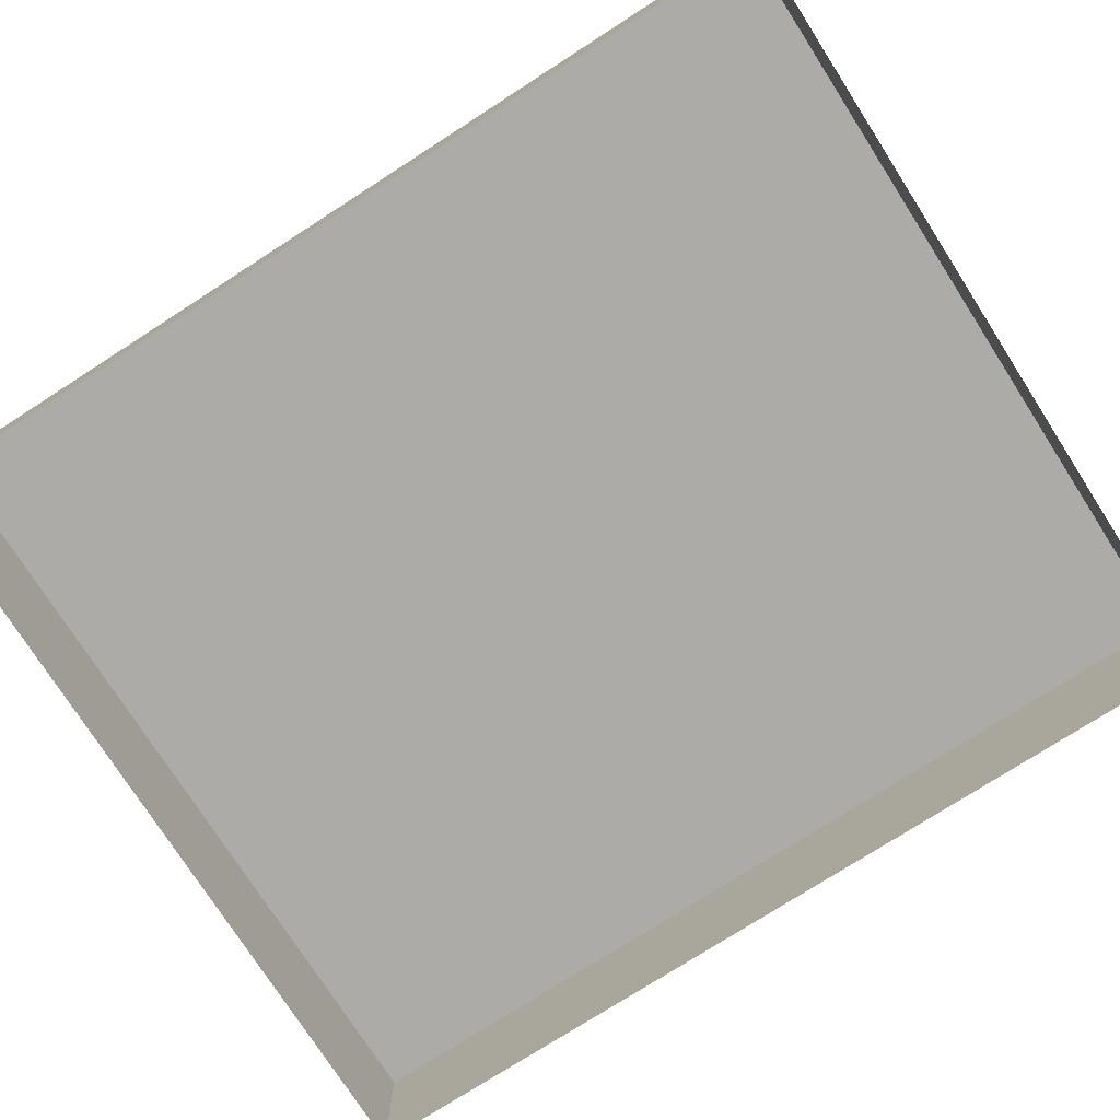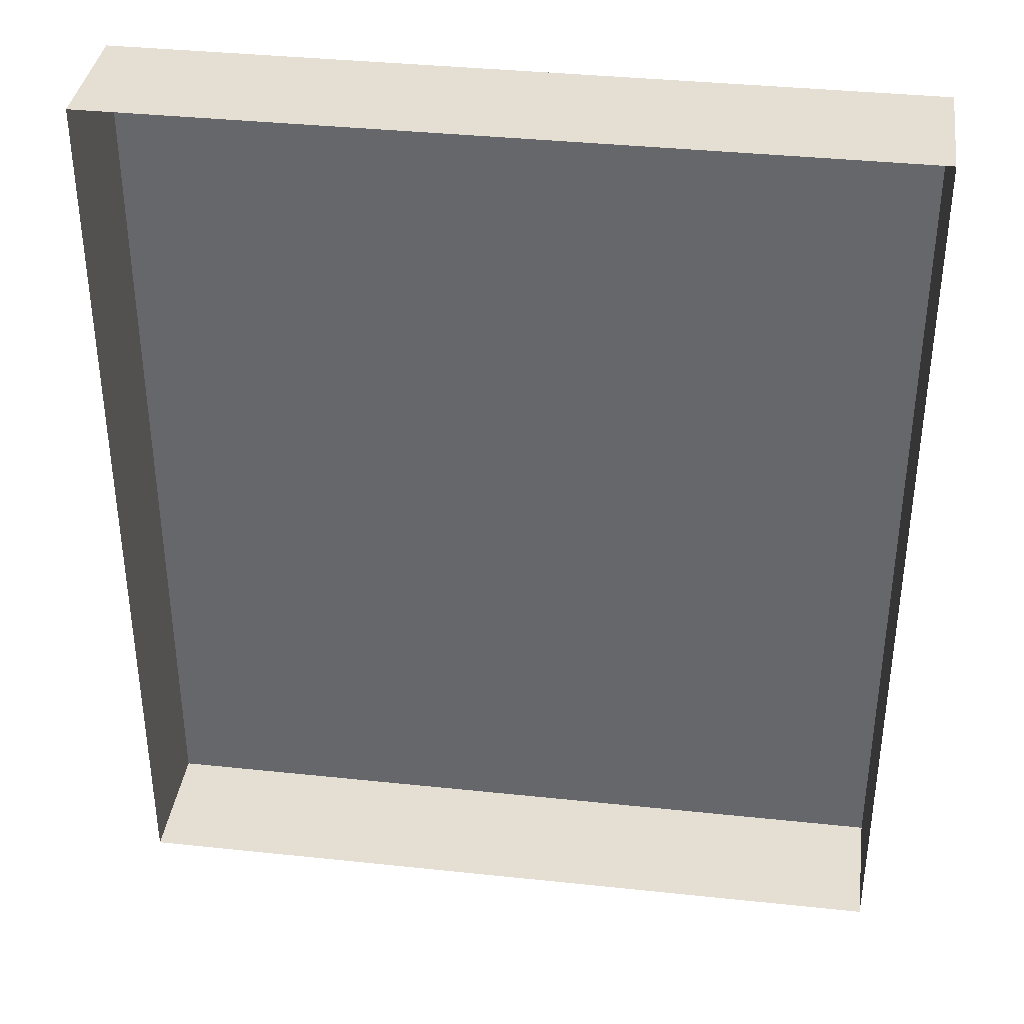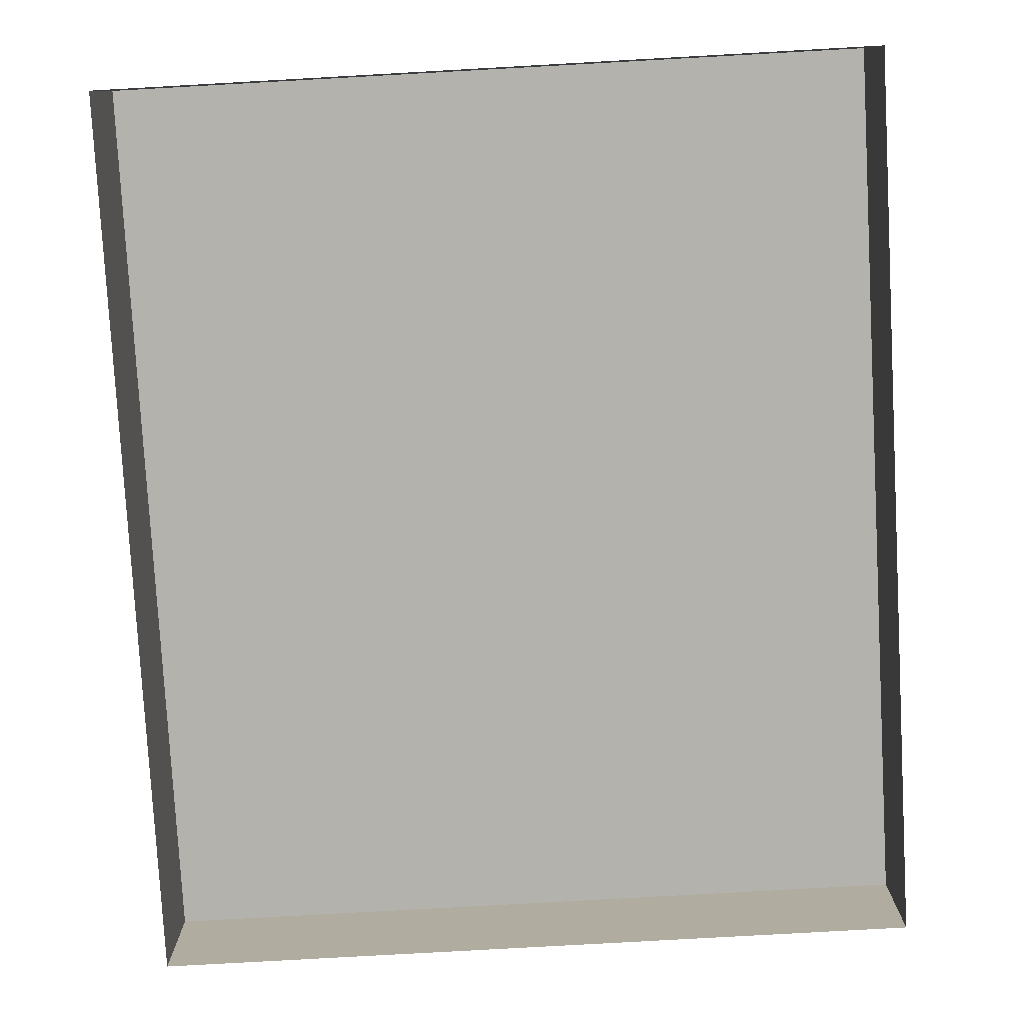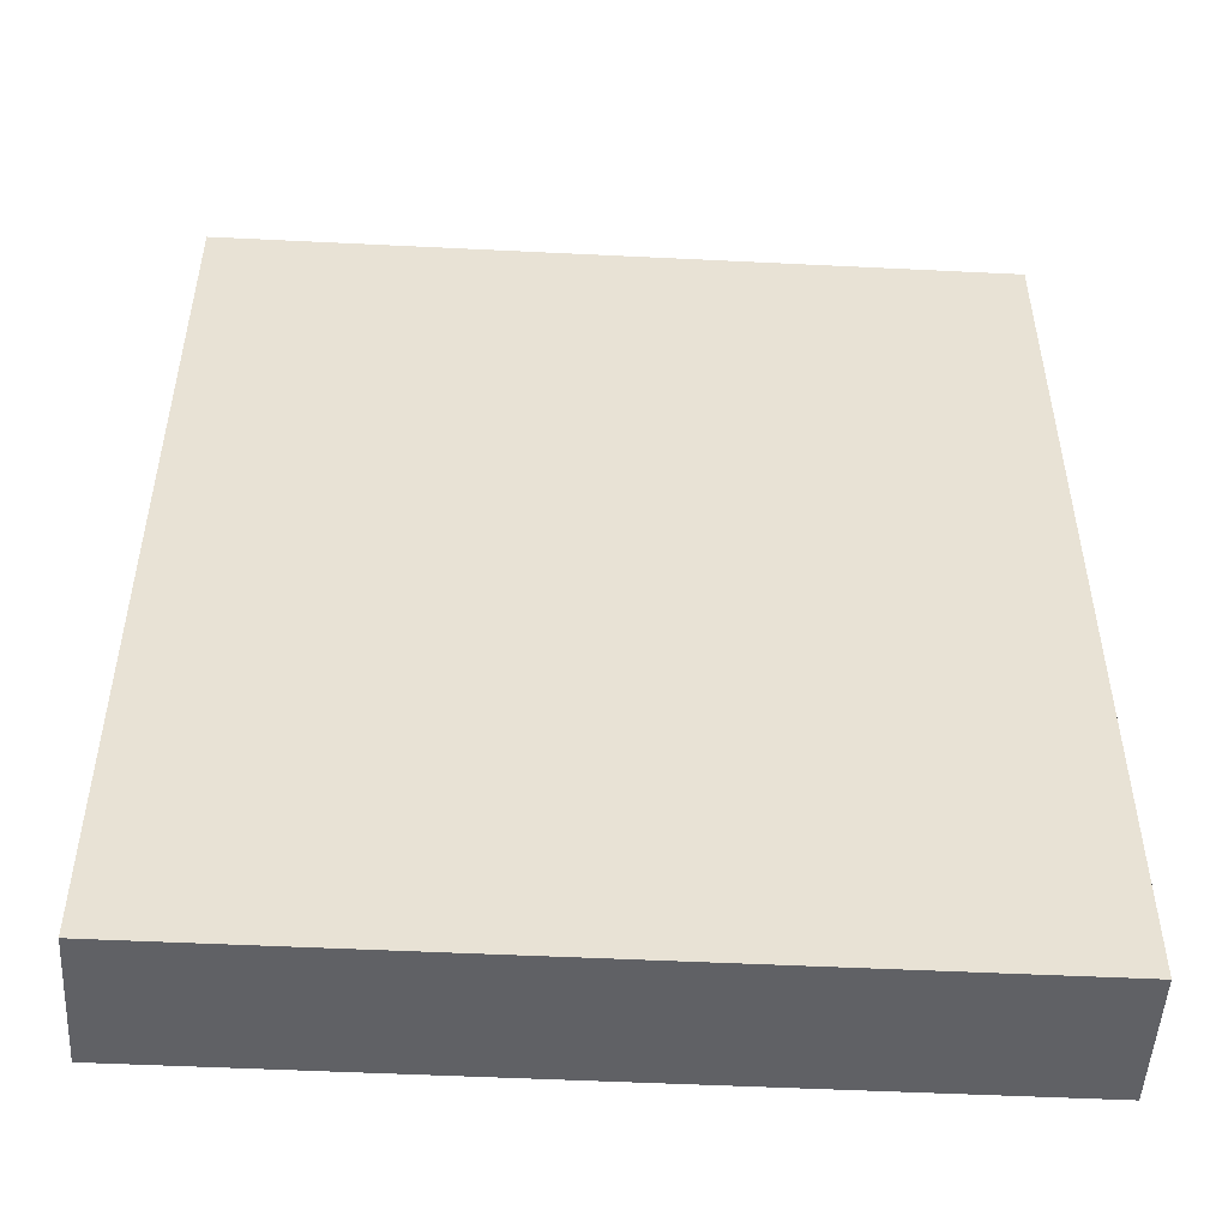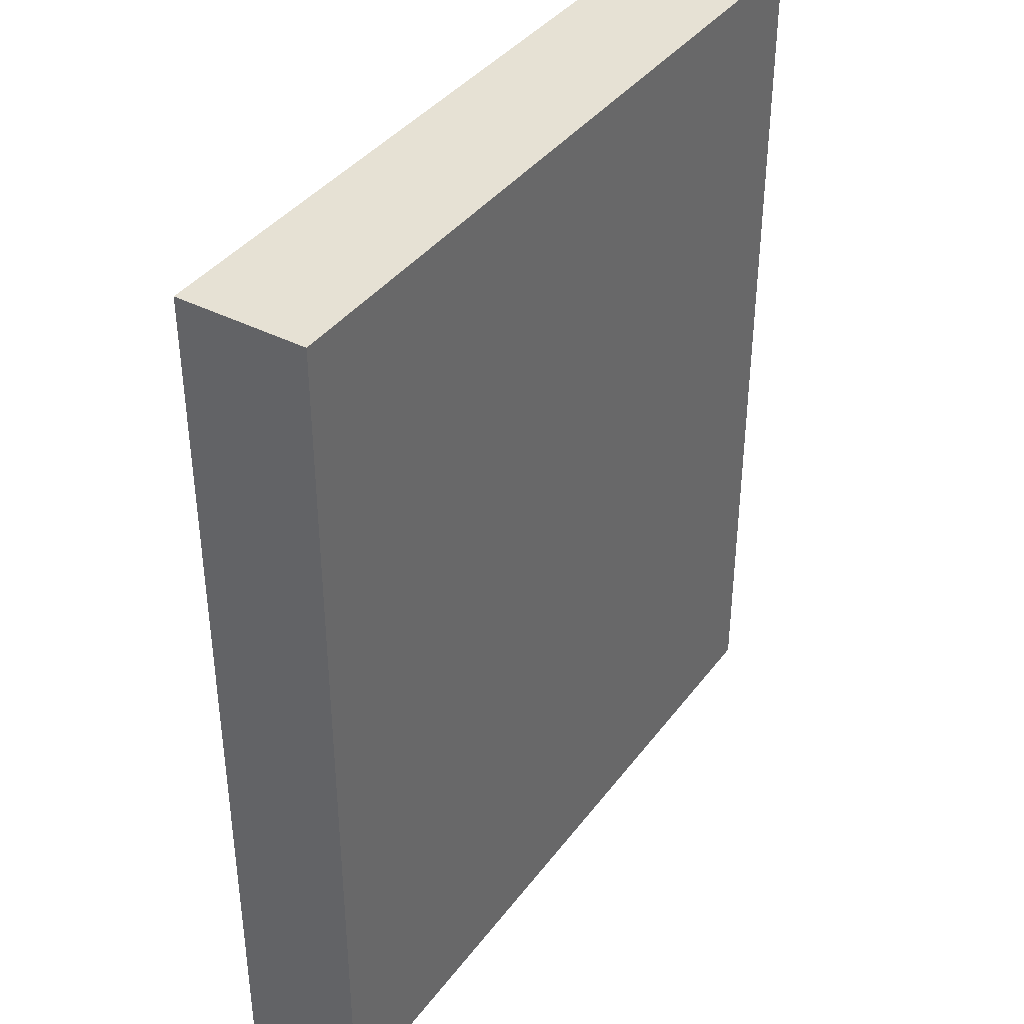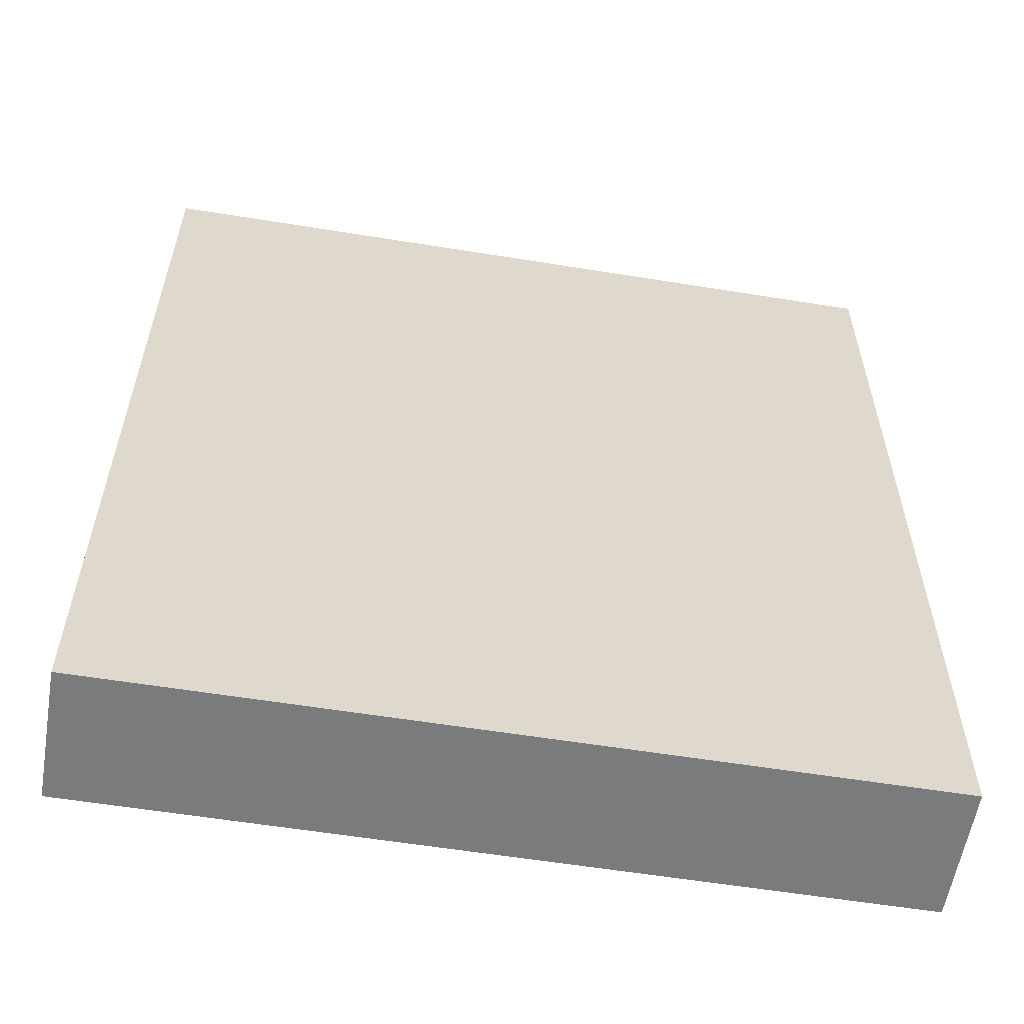
<metadata>
{"format":"obj","ext":"obj","renderer":"f3d","projection":"perspective","resolution":1024,"background":"white","views":[{"elev":-76.2,"azim":122.7,"up":"+Z"},{"elev":36.9,"azim":-172.2,"up":"+Y"},{"elev":-79.4,"azim":3.2,"up":"+Z"},{"elev":-50.2,"azim":-3.1,"up":"+Y"},{"elev":39.0,"azim":-57.2,"up":"+Y"},{"elev":-58.3,"azim":-9.5,"up":"+Y"}]}
</metadata>
<code>
o Power_Box_Cube.003
v -0.375 0 0.125
v -0.375 0 0
v 0.375 0 0
v 0.375 0 0.125
v -0.375 0.875 0.125
v -0.375 0.875 0
v 0.375 0.875 0
v 0.375 0.875 0.125
f 6 1 5
f 8 3 7
f 5 4 8
f 2 4 1
f 7 5 8
f 6 2 1
f 8 4 3
f 5 1 4
f 2 3 4
f 7 6 5

</code>
